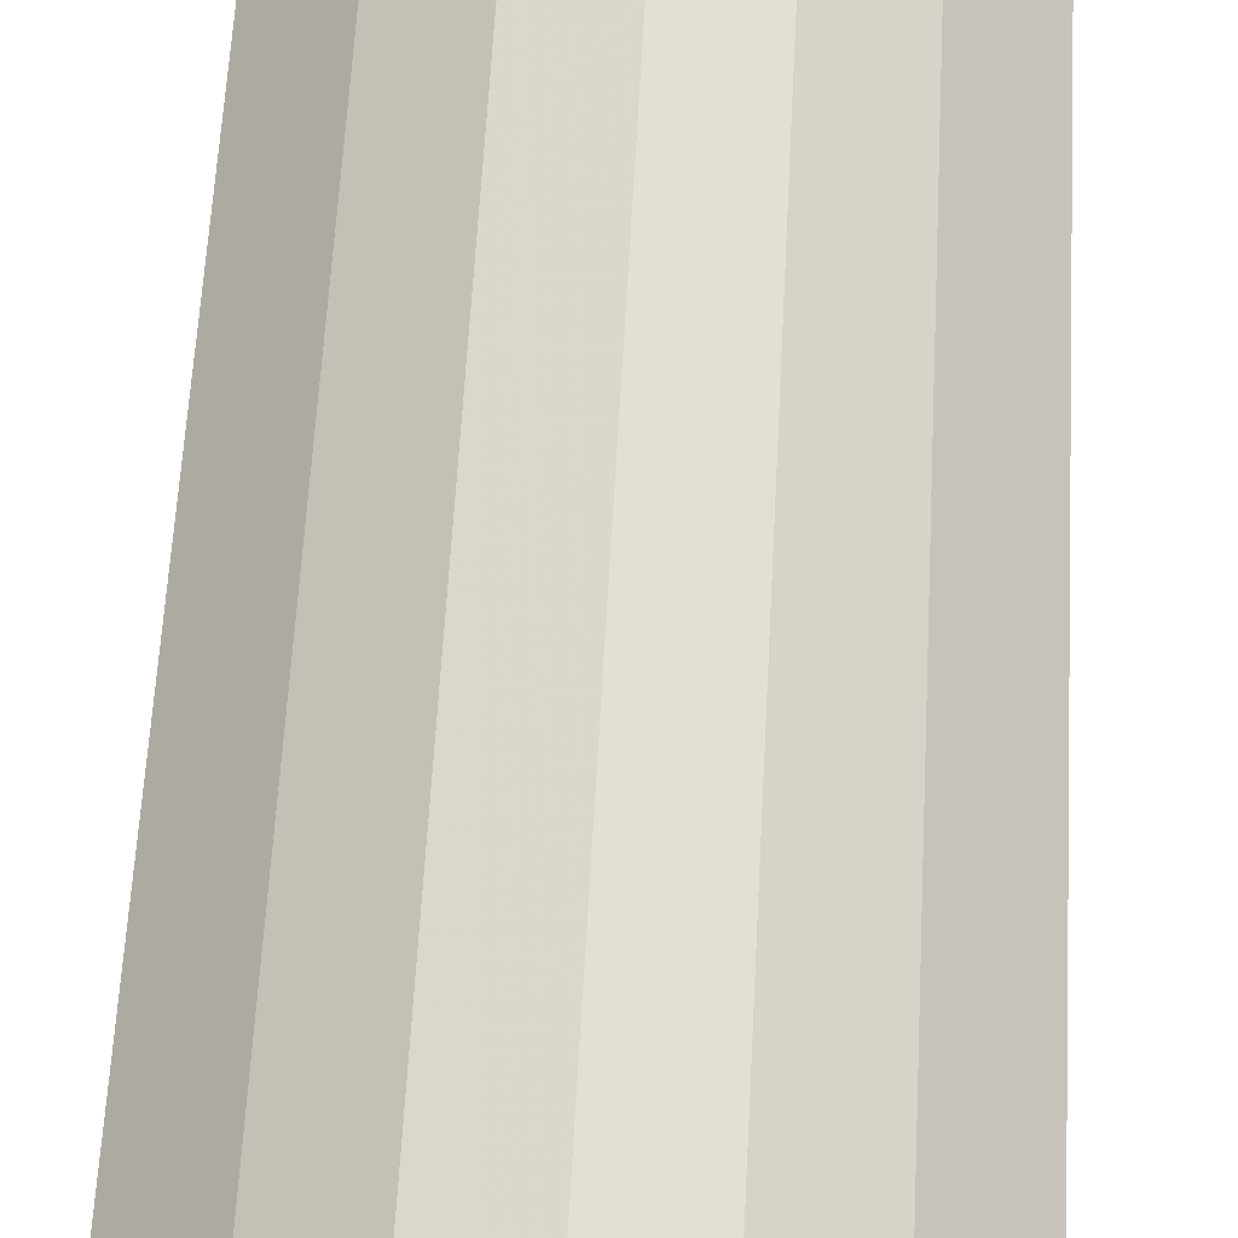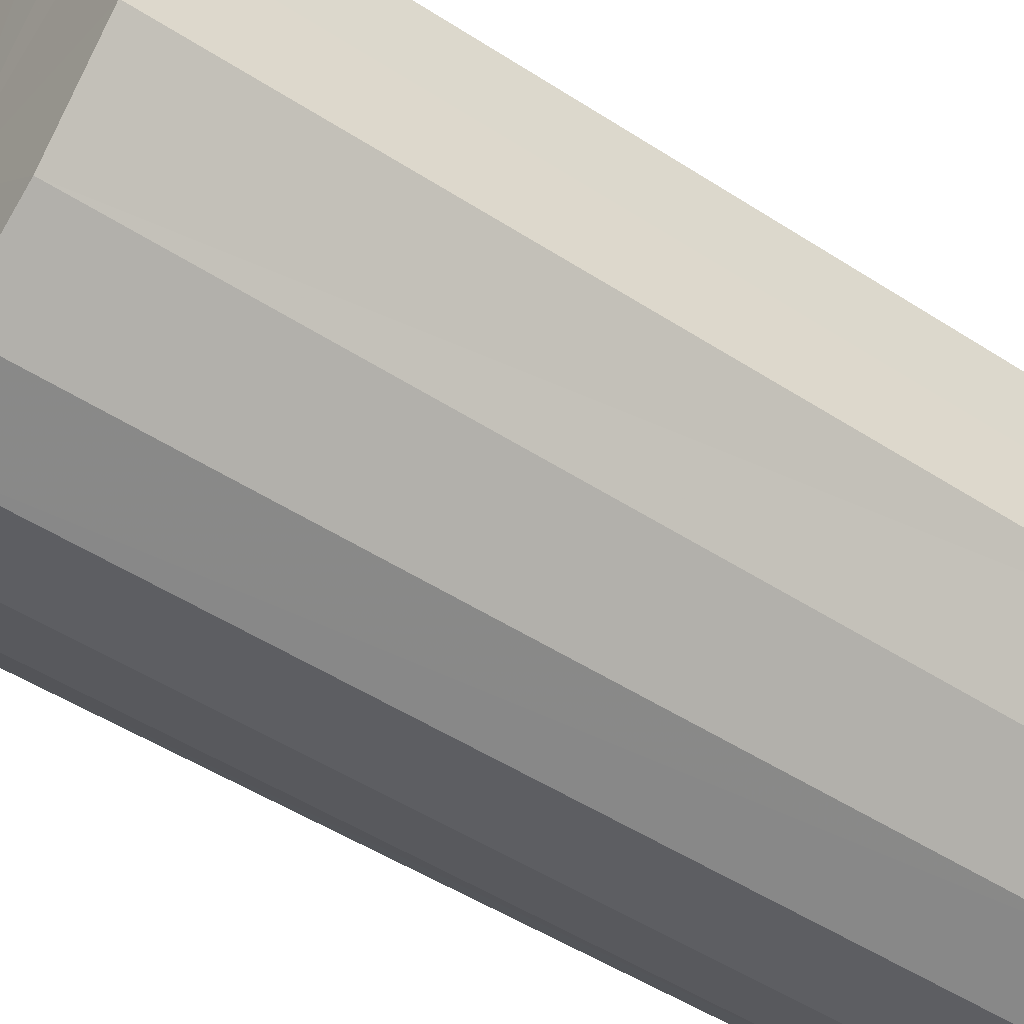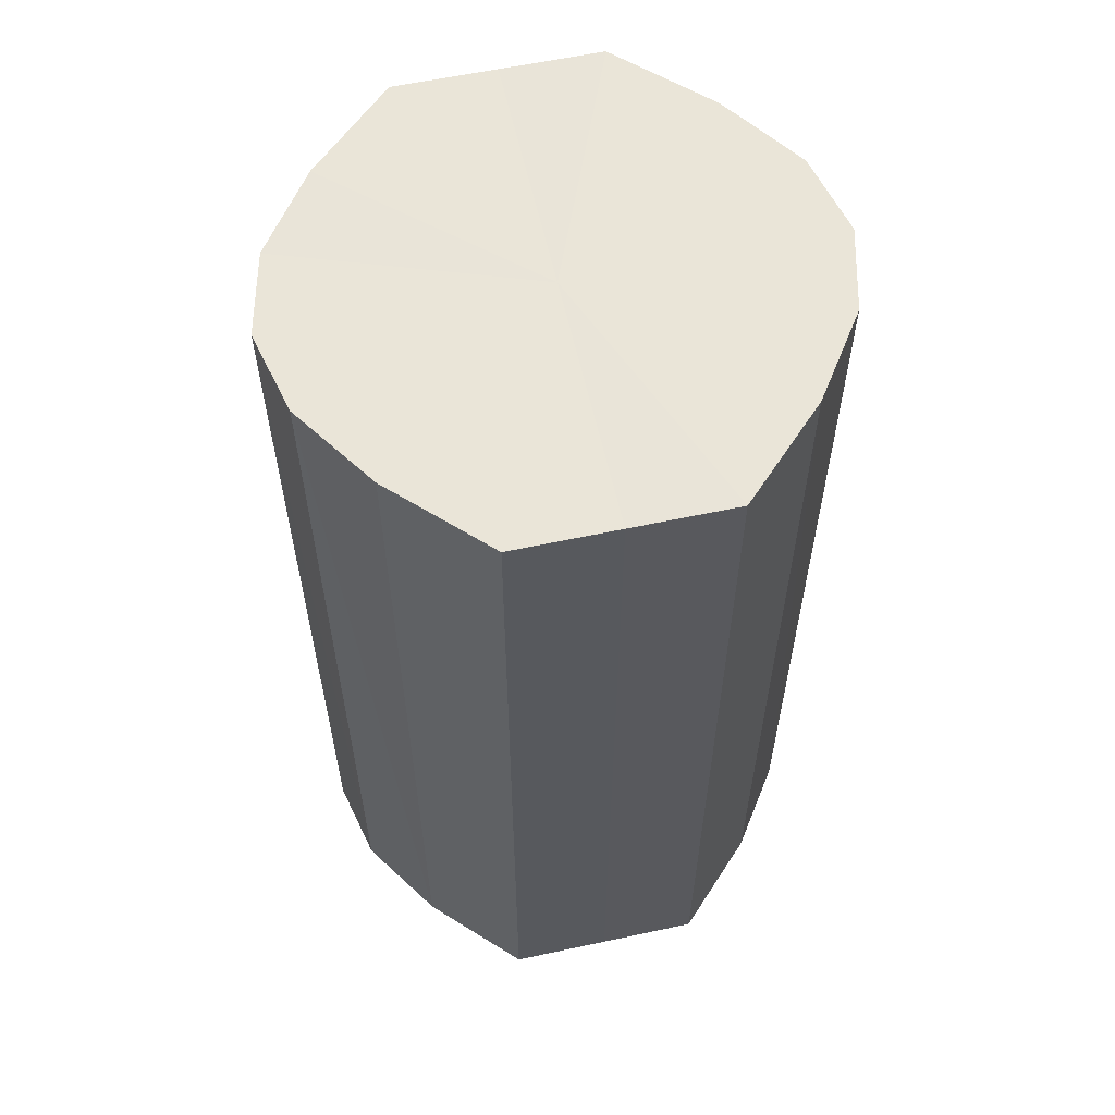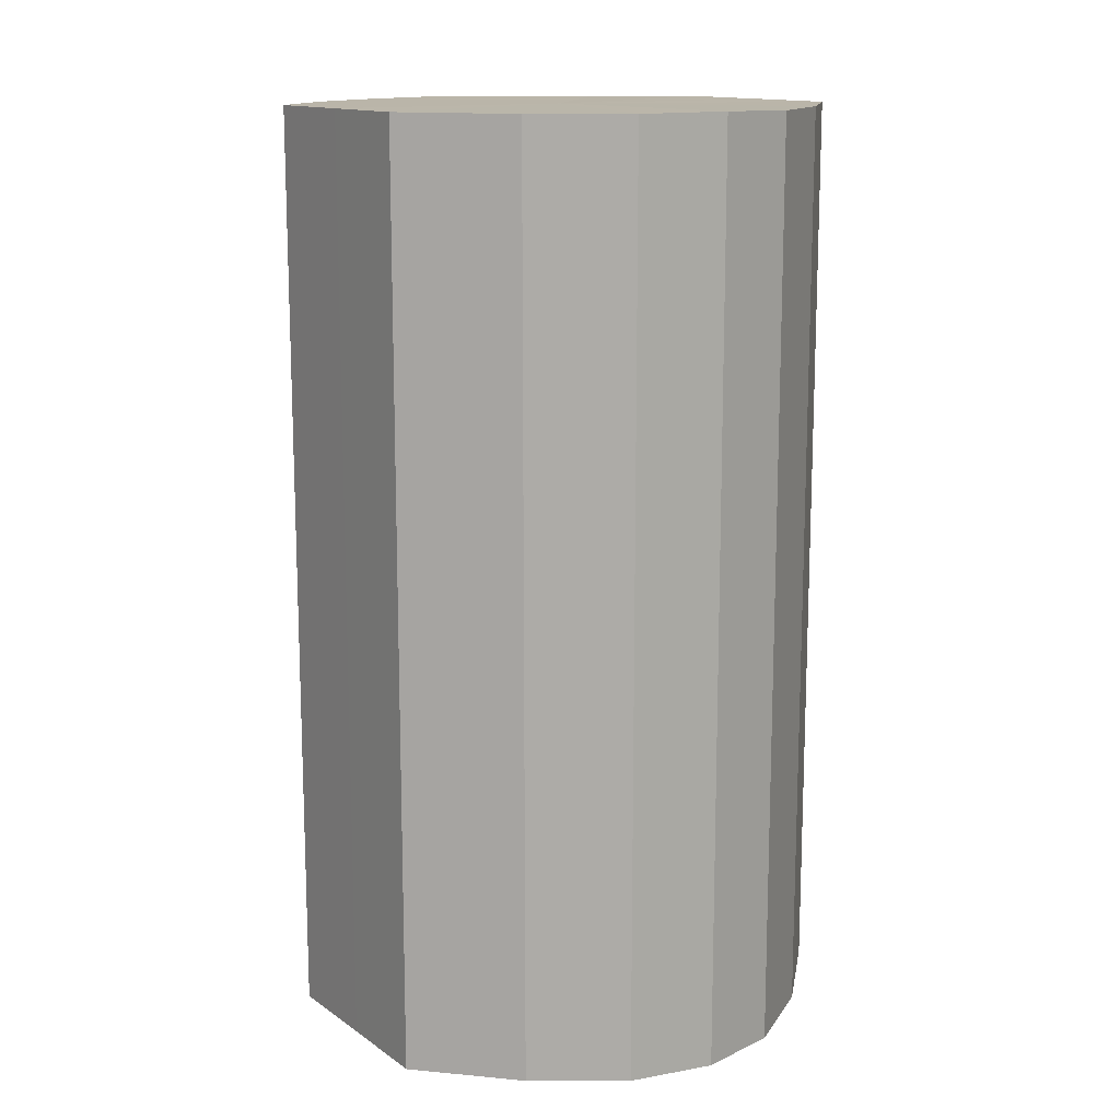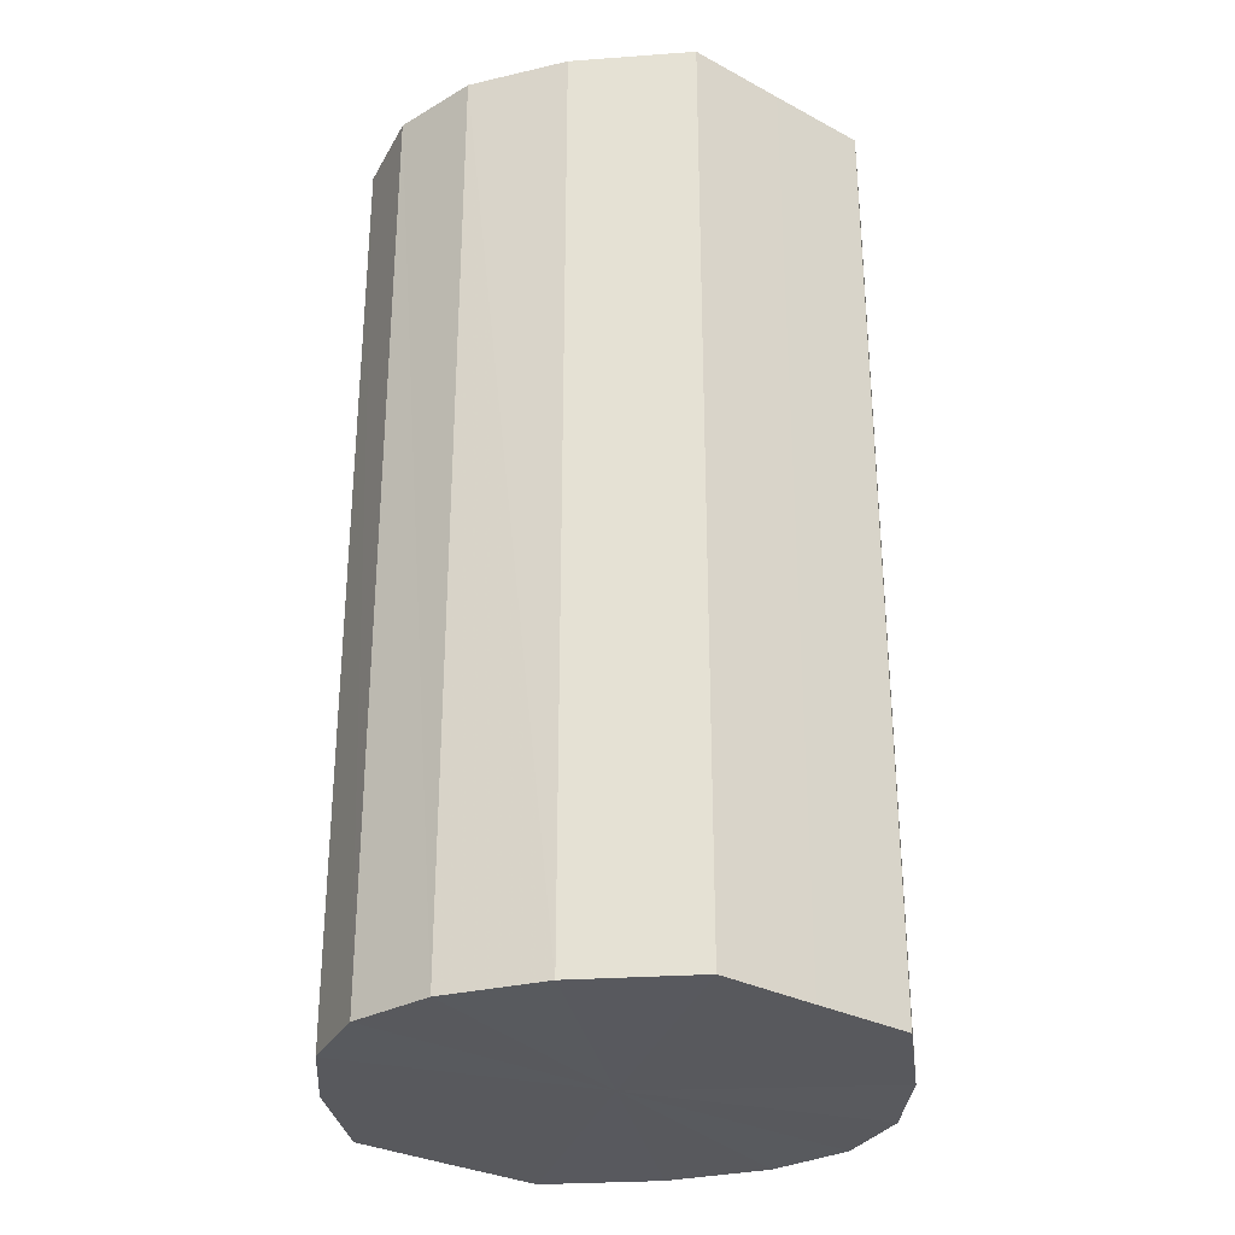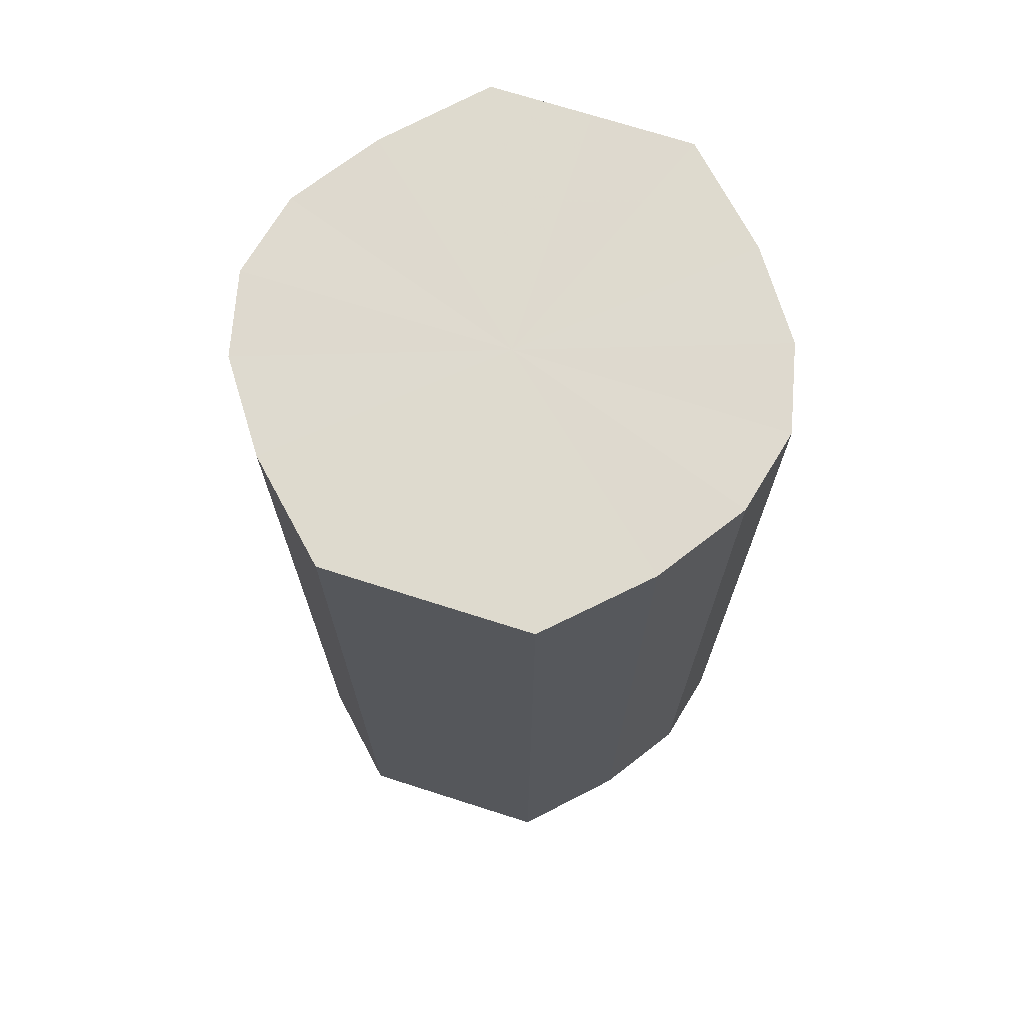
<metadata>
{"format":"obj","ext":"obj","renderer":"f3d","projection":"perspective","resolution":1024,"background":"white","views":[{"elev":64.3,"azim":3.2,"up":"+Z"},{"elev":-51.2,"azim":55.0,"up":"+Z"},{"elev":59.4,"azim":-102.4,"up":"+Y"},{"elev":13.6,"azim":145.7,"up":"+Y"},{"elev":-30.2,"azim":52.3,"up":"+Y"},{"elev":71.2,"azim":-72.4,"up":"+Y"}]}
</metadata>
<code>
o 1227
v 2243 1860 7.963
v 2243 1860 7.965
v 2243 1859 7.963
v 2243 1860 7.972
v 2243 1859 7.965
v 2243 1860 7.965
v 2243 1859 7.965
v 2243 1860 7.982
v 2243 1859 7.972
v 2243 1860 7.972
v 2243 1859 7.972
v 2243 1860 7.995
v 2243 1859 7.982
v 2243 1860 7.982
v 2243 1859 7.982
v 2243 1860 8.007
v 2243 1859 7.995
v 2243 1860 7.995
v 2243 1859 7.995
v 2243 1860 8.017
v 2243 1859 8.007
v 2243 1860 8.007
v 2243 1859 8.007
v 2243 1860 8.024
v 2243 1859 8.017
v 2243 1860 8.017
v 2243 1859 8.017
v 2243 1860 8.026
v 2243 1859 8.024
v 2243 1860 8.024
v 2243 1859 8.024
v 2243 1859 8.026
v 2243 1859 7.963
v 2243 1860 7.965
v 2243 1859 7.965
v 2243 1860 7.972
v 2243 1859 7.972
v 2243 1859 7.965
v 2243 1860 7.963
v 2243 1859 7.972
v 2243 1860 7.965
v 2243 1860 7.982
v 2243 1859 7.982
v 2243 1859 7.982
v 2243 1860 7.972
v 2243 1859 7.995
v 2243 1860 7.982
v 2243 1860 7.995
v 2243 1859 7.995
v 2243 1859 8.007
v 2243 1860 7.995
v 2243 1859 8.017
v 2243 1860 8.007
v 2243 1860 8.007
v 2243 1859 8.007
v 2243 1859 8.024
v 2243 1860 8.017
v 2243 1859 8.026
v 2243 1860 8.024
v 2243 1860 8.017
v 2243 1859 8.017
v 2243 1859 8.024
v 2243 1860 8.026
v 2243 1860 8.024
v 2243 1860 7.995
v 2243 1860 7.965
v 2243 1860 7.963
v 2243 1860 7.972
v 2243 1860 7.965
v 2243 1860 7.982
v 2243 1860 7.972
v 2243 1860 7.995
v 2243 1860 7.982
v 2243 1860 8.007
v 2243 1860 7.995
v 2243 1860 8.017
v 2243 1860 8.007
v 2243 1860 8.024
v 2243 1860 8.017
v 2243 1860 8.026
v 2243 1860 8.024
v 2243 1859 7.995
v 2243 1859 7.963
v 2243 1859 7.965
v 2243 1859 7.965
v 2243 1859 7.972
v 2243 1859 7.972
v 2243 1859 7.982
v 2243 1859 7.982
v 2243 1859 7.995
v 2243 1859 7.995
v 2243 1859 8.007
v 2243 1859 8.007
v 2243 1859 8.017
v 2243 1859 8.017
v 2243 1859 8.024
v 2243 1859 8.024
v 2243 1859 8.026
f 1 2 3
f 2 4 5
f 6 1 7
f 4 8 9
f 10 6 11
f 8 12 13
f 14 10 15
f 12 16 17
f 18 14 19
f 16 20 21
f 22 18 23
f 20 24 25
f 26 22 27
f 24 28 29
f 30 26 31
f 28 30 32
f 33 34 35
f 35 36 37
f 38 39 33
f 40 41 38
f 37 42 43
f 44 45 40
f 46 47 44
f 43 48 49
f 50 51 46
f 52 53 50
f 49 54 55
f 56 57 52
f 58 59 56
f 55 60 61
f 62 63 58
f 61 64 62
f 65 66 67
f 65 68 66
f 65 67 69
f 65 70 68
f 65 69 71
f 65 72 70
f 65 71 73
f 65 74 72
f 65 73 75
f 65 76 74
f 65 75 77
f 65 78 76
f 65 77 79
f 65 80 78
f 65 79 81
f 65 81 80
f 82 83 84
f 82 85 83
f 82 84 86
f 82 87 85
f 82 86 88
f 82 89 87
f 82 88 90
f 82 91 89
f 82 90 92
f 82 93 91
f 82 92 94
f 82 95 93
f 82 94 96
f 82 97 95
f 82 96 98
f 82 98 97

</code>
